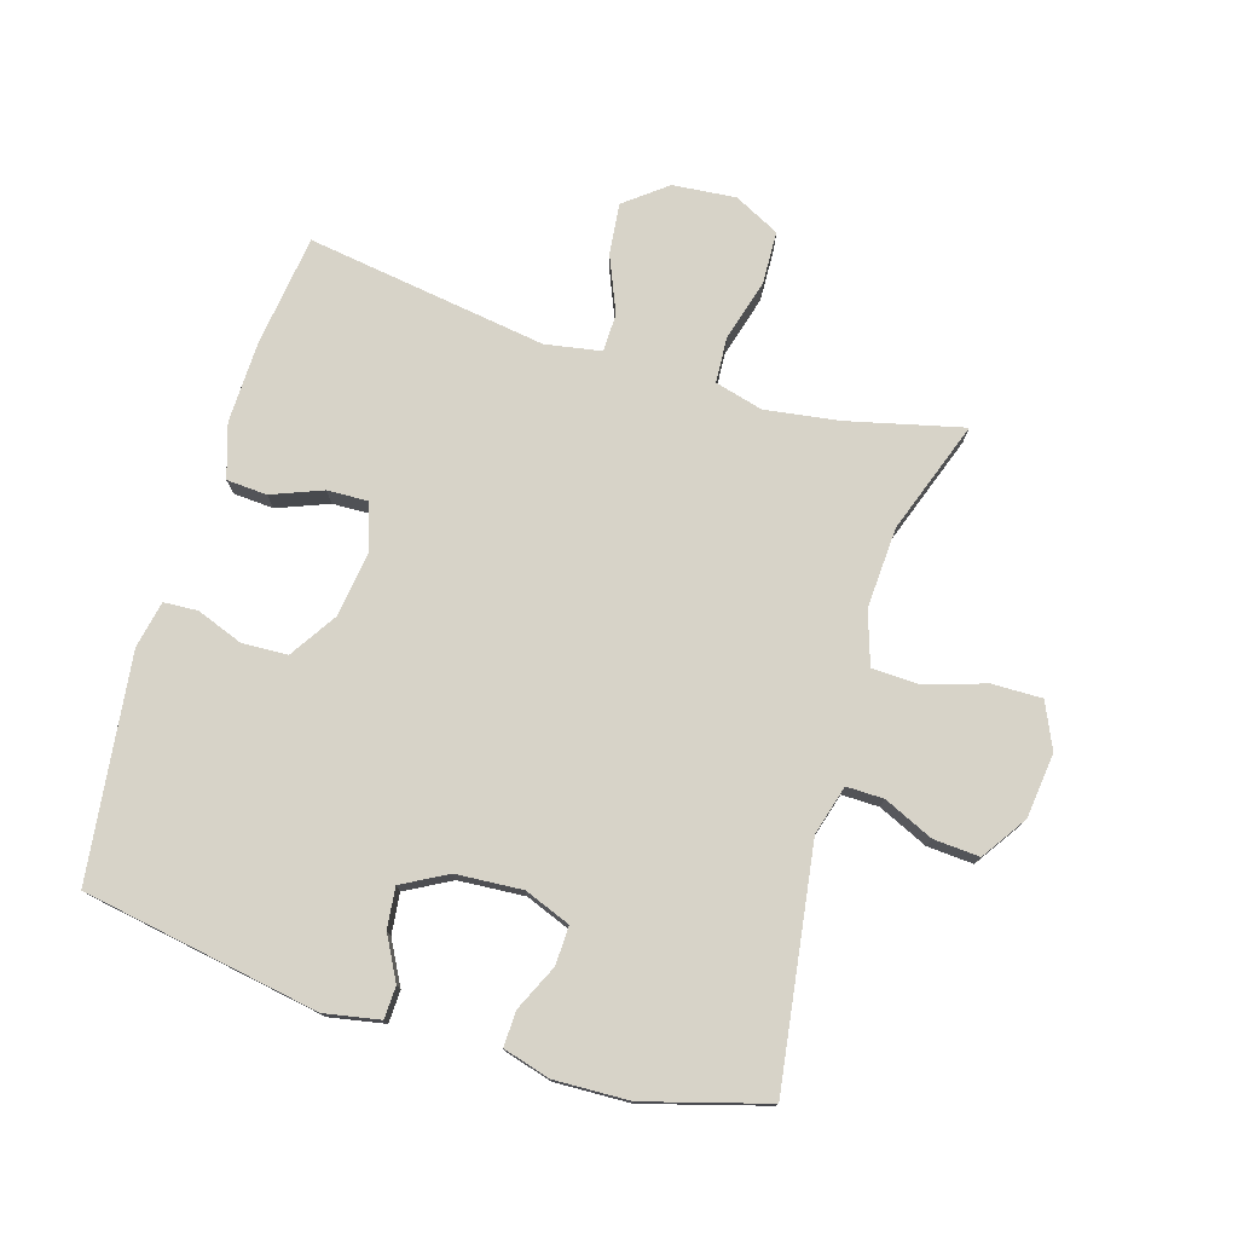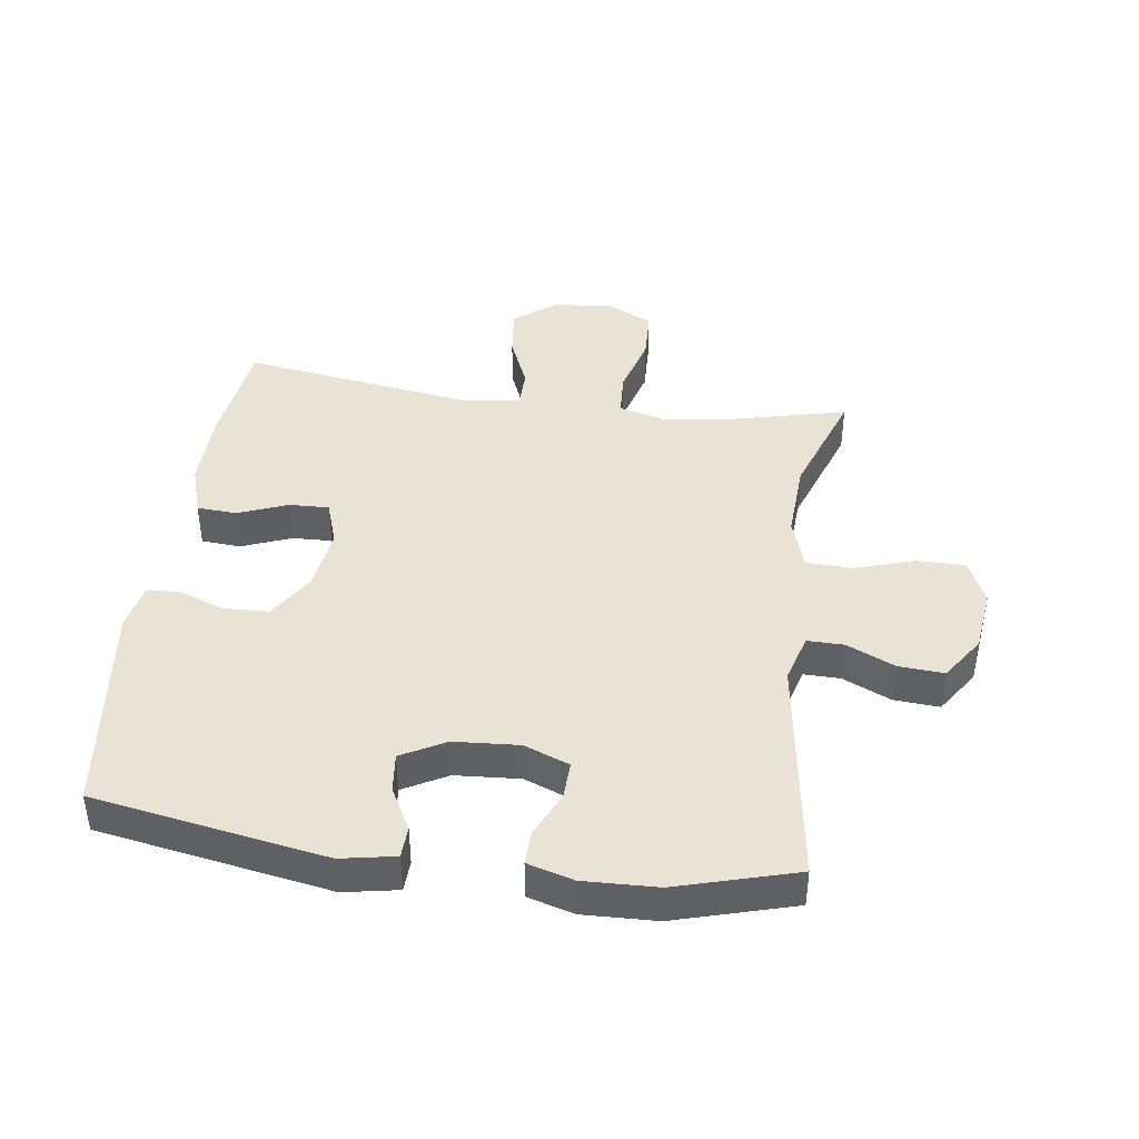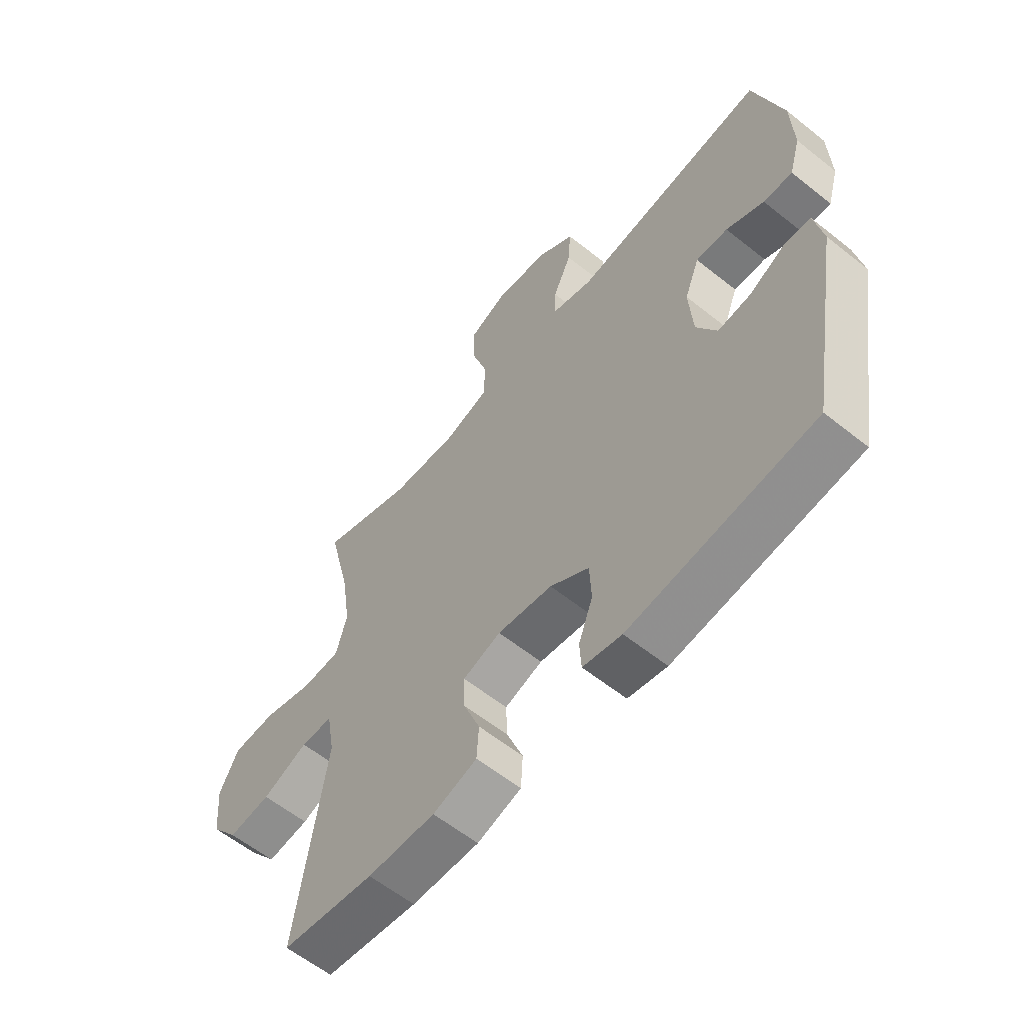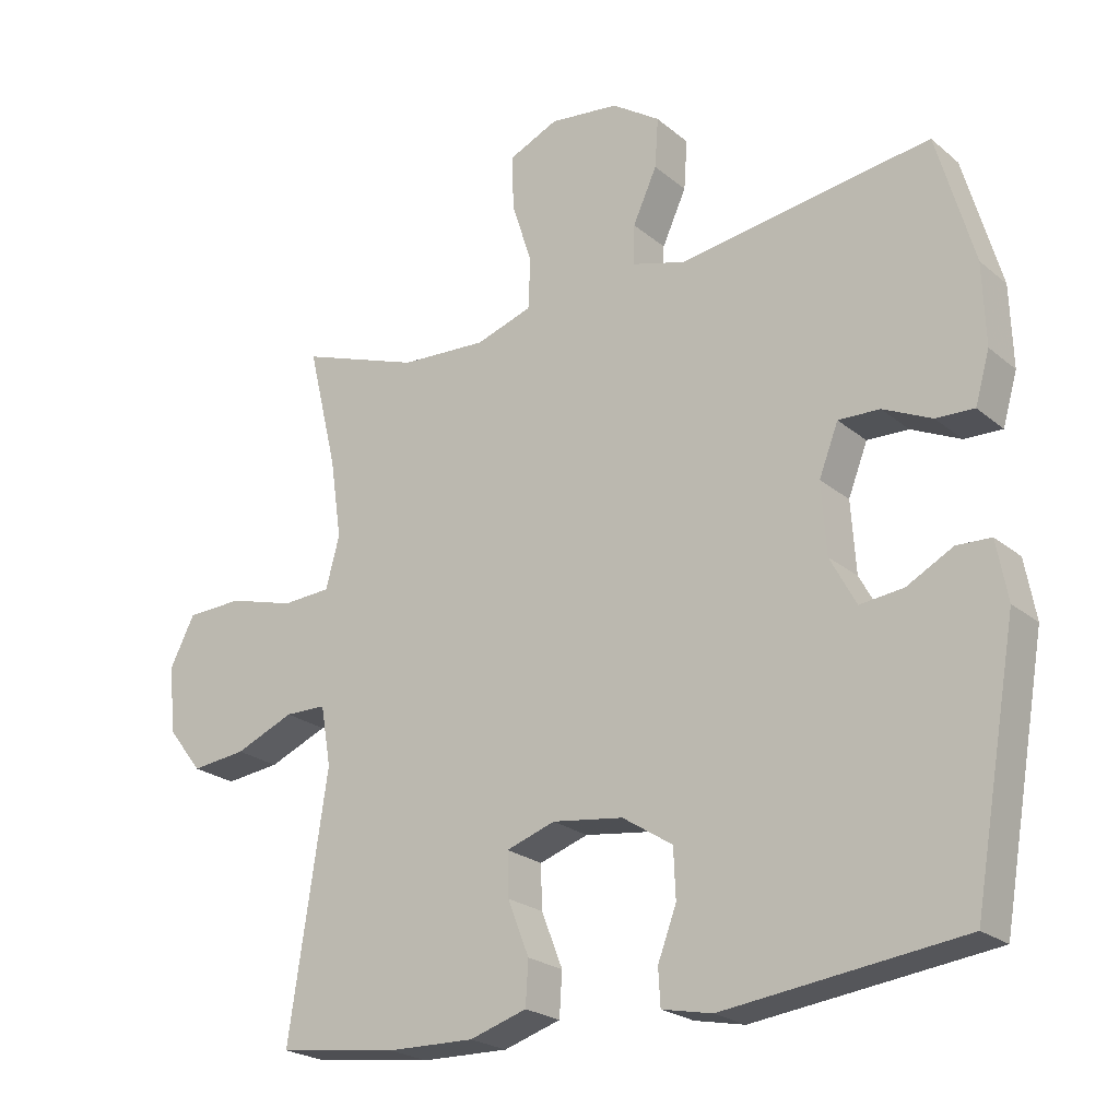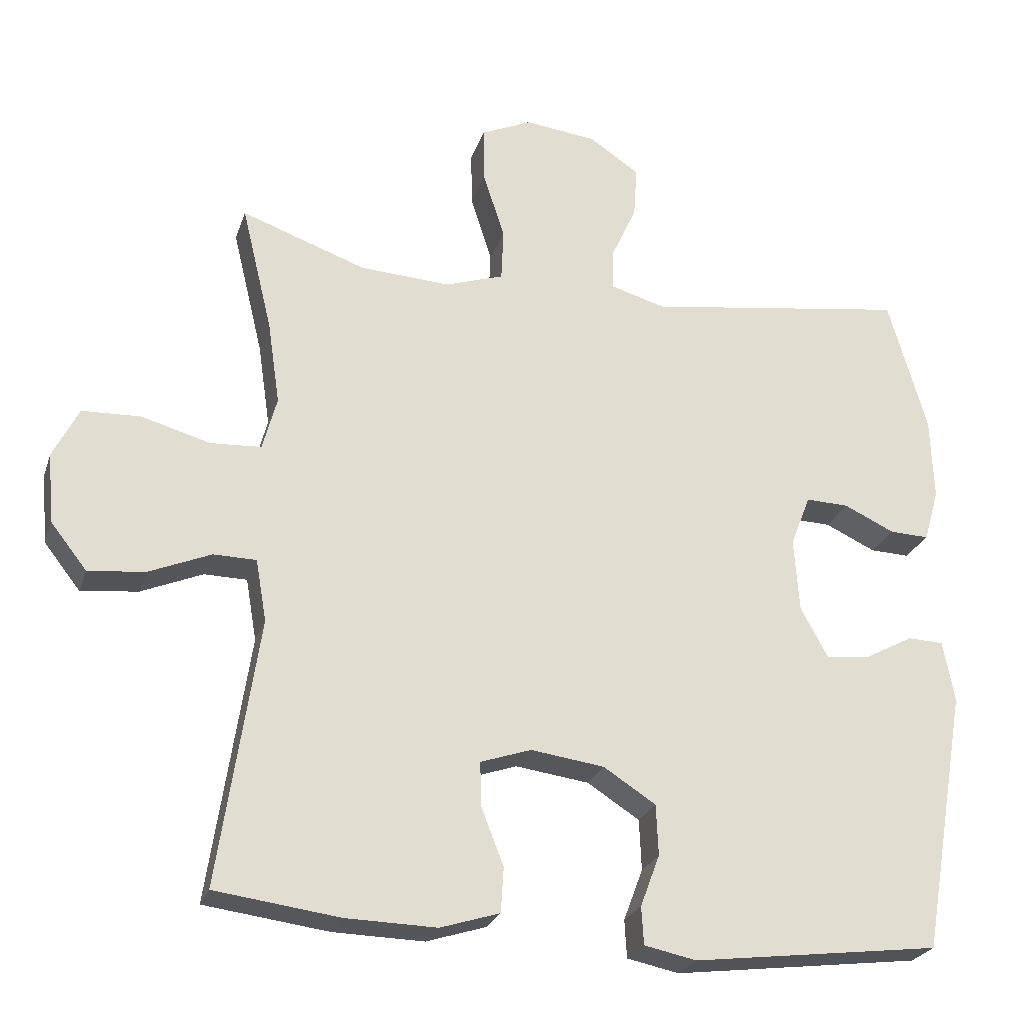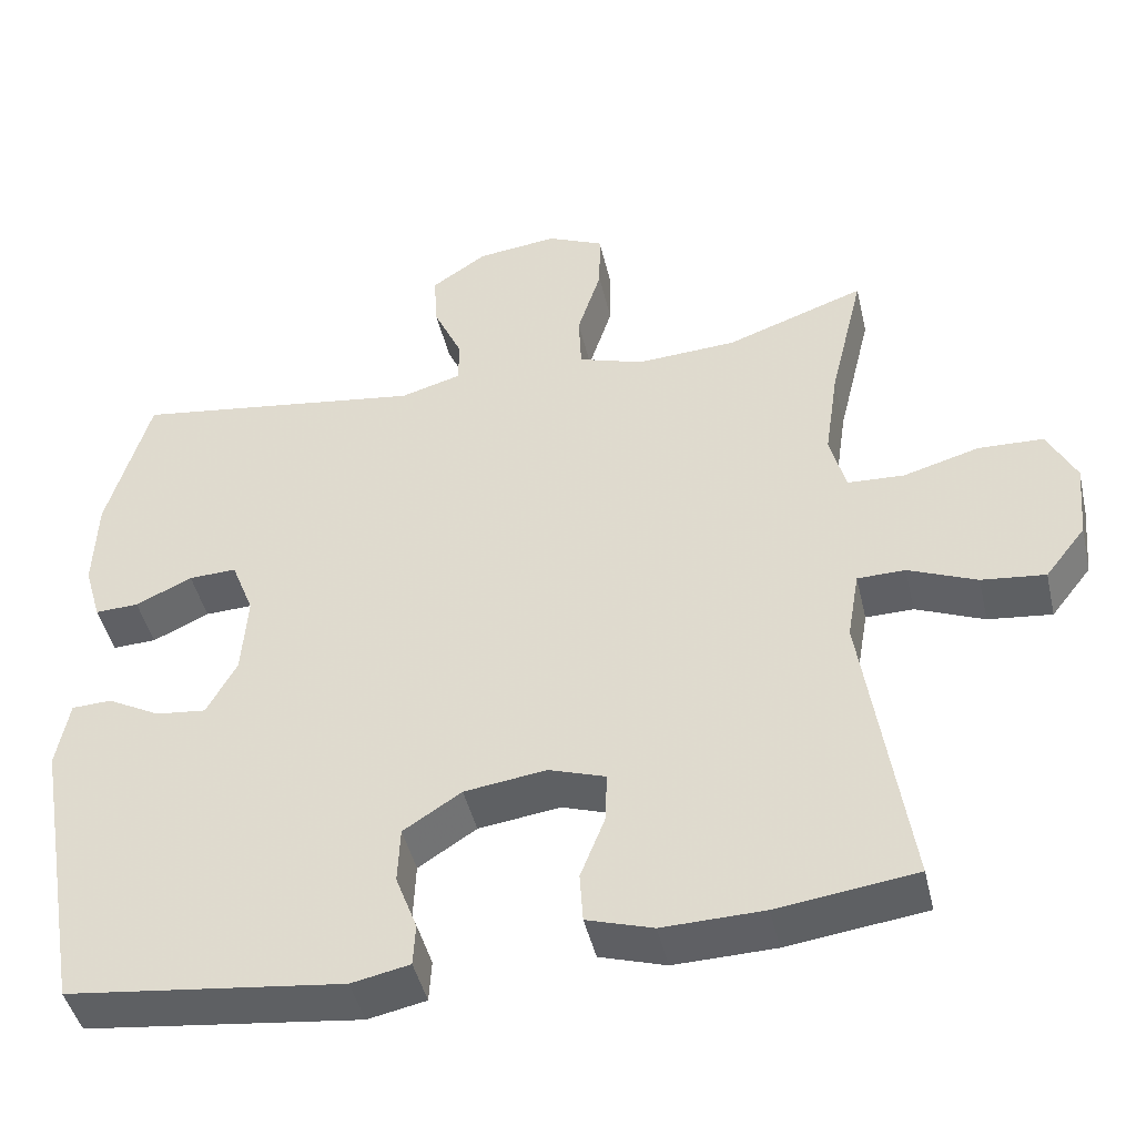
<metadata>
{"format":"obj","ext":"obj","renderer":"f3d","projection":"perspective","resolution":1024,"background":"white","views":[{"elev":76.5,"azim":-73.2,"up":"+Y"},{"elev":42.1,"azim":-82.2,"up":"+Y"},{"elev":-59.6,"azim":-129.4,"up":"+Z"},{"elev":-22.8,"azim":-144.0,"up":"+Z"},{"elev":-24.9,"azim":163.7,"up":"+Z"},{"elev":-45.0,"azim":13.0,"up":"+Z"}]}
</metadata>
<code>
v -0.5 0.07 -0.5
v -0.564 0.07 -0.132
v -0.548 0.07 -0.046
v -0.498 0.07 -0.044
v -0.431 0.07 -0.08
v -0.368 0.07 -0.087
v -0.33 0.07 -0.017
v -0.323 0.07 0.086
v -0.351 0.07 0.158
v -0.411 0.07 0.156
v -0.482 0.07 0.123
v -0.537 0.07 0.121
v -0.558 0.07 0.194
v -0.554 0.07 0.311
v -0.5 0.07 0.5
v -0.133 0.07 0.447
v -0.056 0.07 0.469
v -0.057 0.07 0.527
v -0.092 0.07 0.604
v -0.097 0.07 0.676
v -0.027 0.07 0.723
v 0.074 0.07 0.735
v 0.145 0.07 0.703
v 0.144 0.07 0.625
v 0.114 0.07 0.531
v 0.117 0.07 0.458
v 0.199 0.07 0.431
v 0.325 0.07 0.438
v 0.5 0.07 0.5
v 0.457 0.07 0.322
v 0.44 0.07 0.206
v 0.46 0.07 0.131
v 0.531 0.07 0.127
v 0.627 0.07 0.154
v 0.709 0.07 0.151
v 0.745 0.07 0.08
v 0.736 0.07 -0.018
v 0.685 0.07 -0.083
v 0.605 0.07 -0.074
v 0.519 0.07 -0.038
v 0.459 0.07 -0.039
v 0.444 0.07 -0.126
v 0.5 0.07 -0.5
v 0.326 0.07 -0.523
v 0.199 0.07 -0.526
v 0.116 0.07 -0.5
v 0.112 0.07 -0.437
v 0.143 0.07 -0.358
v 0.145 0.07 -0.295
v 0.074 0.07 -0.271
v -0.029 0.07 -0.285
v -0.102 0.07 -0.332
v -0.105 0.07 -0.403
v -0.078 0.07 -0.475
v -0.081 0.07 -0.528
v -0.154 0.07 -0.543
v -0.5 0 -0.5
v -0.564 0 -0.132
v -0.548 0 -0.046
v -0.498 0 -0.044
v -0.431 0 -0.08
v -0.368 0 -0.087
v -0.33 0 -0.017
v -0.323 0 0.086
v -0.351 0 0.158
v -0.411 0 0.156
v -0.482 0 0.123
v -0.537 0 0.121
v -0.558 0 0.194
v -0.554 0 0.311
v -0.5 0 0.5
v -0.133 0 0.447
v -0.056 0 0.469
v -0.057 0 0.527
v -0.092 0 0.604
v -0.097 0 0.676
v -0.027 0 0.723
v 0.074 0 0.735
v 0.145 0 0.703
v 0.144 0 0.625
v 0.114 0 0.531
v 0.117 0 0.458
v 0.199 0 0.431
v 0.325 0 0.438
v 0.5 0 0.5
v 0.457 0 0.322
v 0.44 0 0.206
v 0.46 0 0.131
v 0.531 0 0.127
v 0.627 0 0.154
v 0.709 0 0.151
v 0.745 0 0.08
v 0.736 0 -0.018
v 0.685 0 -0.083
v 0.605 0 -0.074
v 0.519 0 -0.038
v 0.459 0 -0.039
v 0.444 0 -0.126
v 0.5 0 -0.5
v 0.326 0 -0.523
v 0.199 0 -0.526
v 0.116 0 -0.5
v 0.112 0 -0.437
v 0.143 0 -0.358
v 0.145 0 -0.295
v 0.074 0 -0.271
v -0.029 0 -0.285
v -0.102 0 -0.332
v -0.105 0 -0.403
v -0.078 0 -0.475
v -0.081 0 -0.528
v -0.154 0 -0.543
f 3 4 5
f 2 3 5
f 1 2 5
f 56 1 5
f 55 56 5
f 54 55 5
f 53 54 5
f 52 53 5 6
f 51 52 6 7
f 50 51 7 8
f 49 50 8 9
f 46 47 48
f 45 46 48
f 44 45 48
f 43 44 48
f 42 43 48
f 41 42 48 49
f 38 39 40
f 37 38 40
f 36 37 40
f 35 36 40
f 34 35 40
f 33 34 40
f 32 33 40 41
f 41 49 9
f 32 41 9
f 31 32 9
f 28 29 30
f 31 9 10
f 30 31 10
f 28 30 10
f 27 28 10
f 23 24 25
f 22 23 25
f 21 22 25
f 20 21 25
f 19 20 25
f 18 19 25
f 17 18 25 26
f 26 27 10
f 17 26 10
f 16 17 10
f 14 15 16
f 13 14 16
f 12 13 16
f 11 12 16
f 10 11 16
f 61 60 59
f 61 59 58
f 61 58 57
f 61 57 112
f 61 112 111
f 61 111 110
f 61 110 109
f 62 61 109 108
f 63 62 108 107
f 64 63 107 106
f 65 64 106 105
f 104 103 102
f 104 102 101
f 104 101 100
f 104 100 99
f 104 99 98
f 105 104 98 97
f 96 95 94
f 96 94 93
f 96 93 92
f 96 92 91
f 96 91 90
f 96 90 89
f 97 96 89 88
f 65 105 97
f 65 97 88
f 65 88 87
f 86 85 84
f 66 65 87
f 66 87 86
f 66 86 84
f 66 84 83
f 81 80 79
f 81 79 78
f 81 78 77
f 81 77 76
f 81 76 75
f 81 75 74
f 82 81 74 73
f 66 83 82
f 66 82 73
f 66 73 72
f 72 71 70
f 72 70 69
f 72 69 68
f 72 68 67
f 72 67 66
f 1 57 58 2
f 2 58 59 3
f 3 59 60 4
f 4 60 61 5
f 5 61 62 6
f 6 62 63 7
f 7 63 64 8
f 8 64 65 9
f 9 65 66 10
f 10 66 67 11
f 11 67 68 12
f 12 68 69 13
f 13 69 70 14
f 14 70 71 15
f 15 71 72 16
f 16 72 73 17
f 17 73 74 18
f 18 74 75 19
f 19 75 76 20
f 20 76 77 21
f 21 77 78 22
f 22 78 79 23
f 23 79 80 24
f 24 80 81 25
f 25 81 82 26
f 26 82 83 27
f 27 83 84 28
f 28 84 85 29
f 29 85 86 30
f 30 86 87 31
f 31 87 88 32
f 32 88 89 33
f 33 89 90 34
f 34 90 91 35
f 35 91 92 36
f 36 92 93 37
f 37 93 94 38
f 38 94 95 39
f 39 95 96 40
f 40 96 97 41
f 41 97 98 42
f 42 98 99 43
f 43 99 100 44
f 44 100 101 45
f 45 101 102 46
f 46 102 103 47
f 47 103 104 48
f 48 104 105 49
f 49 105 106 50
f 50 106 107 51
f 51 107 108 52
f 52 108 109 53
f 53 109 110 54
f 54 110 111 55
f 55 111 112 56
f 56 112 57 1

</code>
